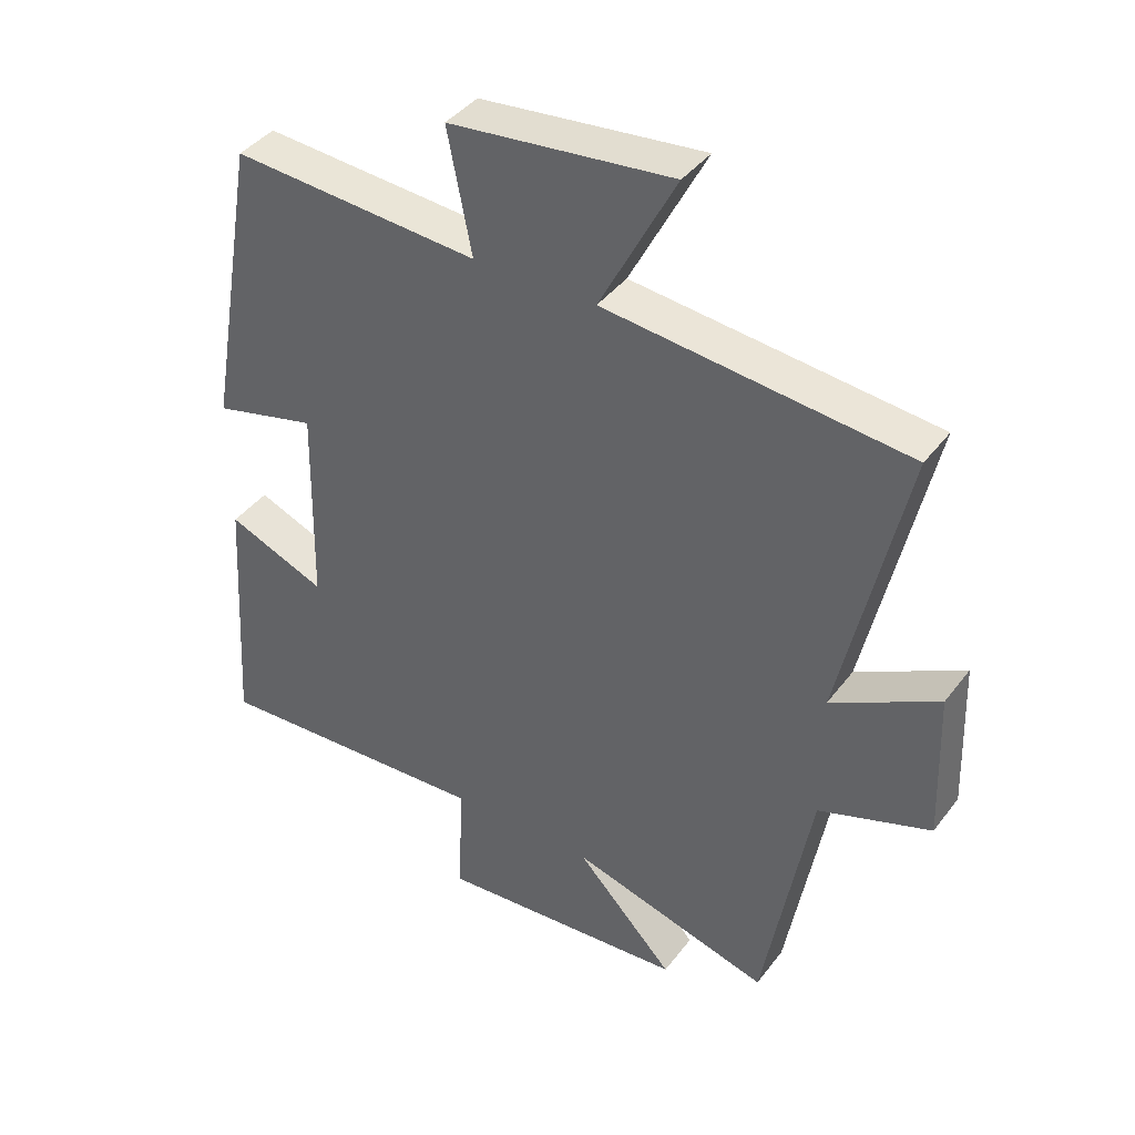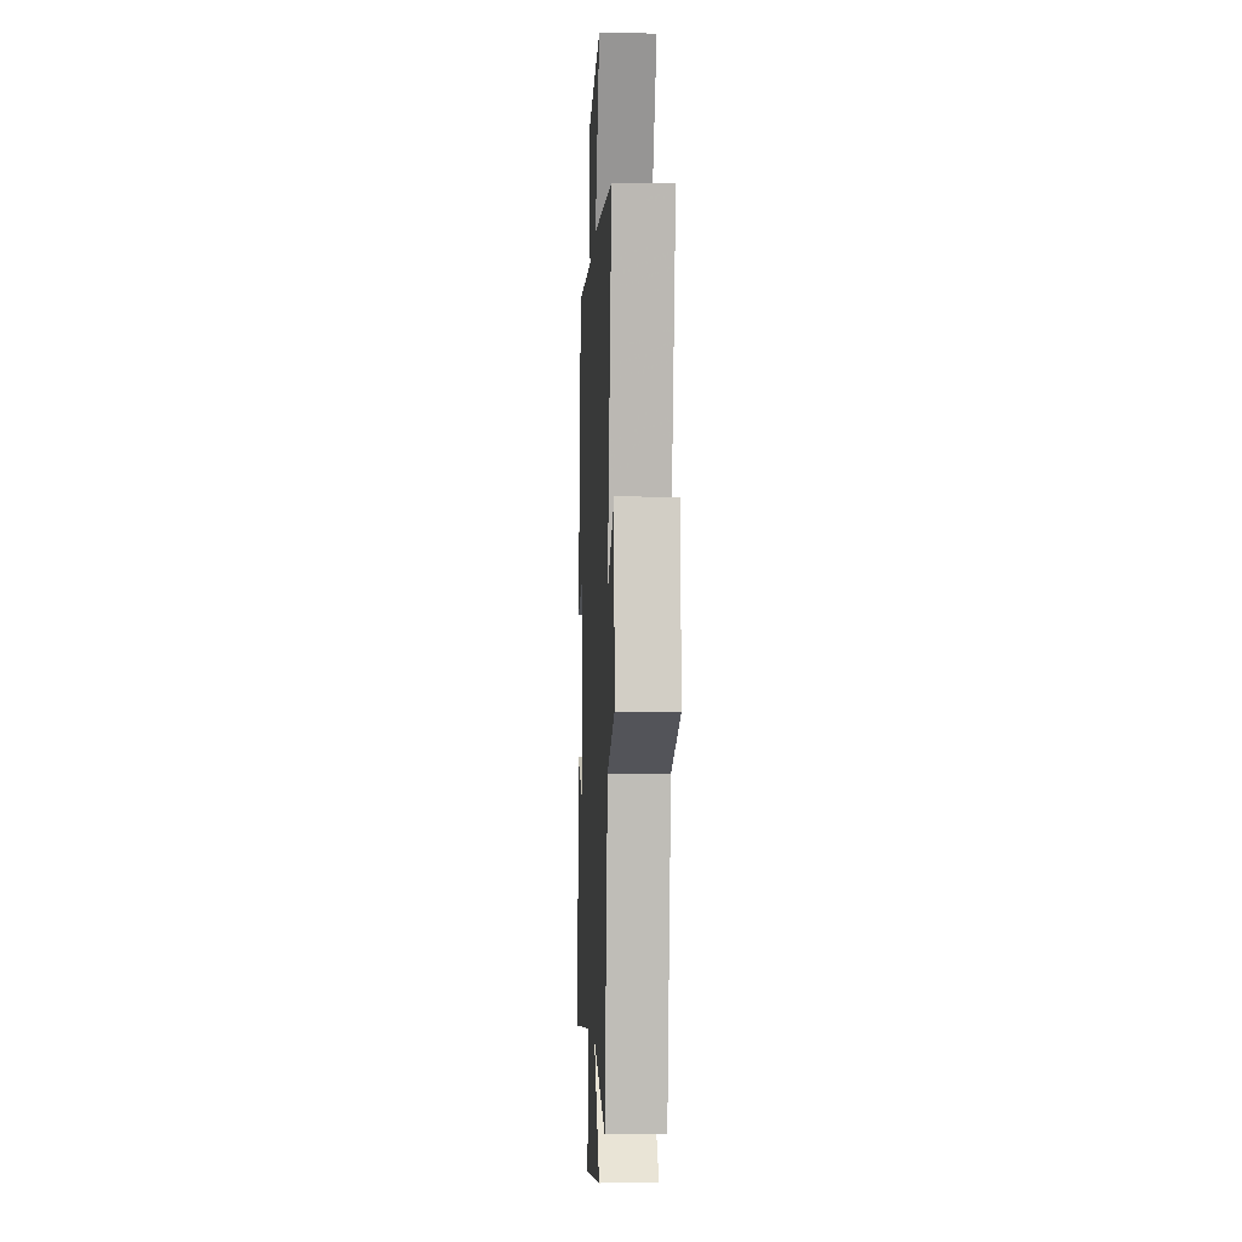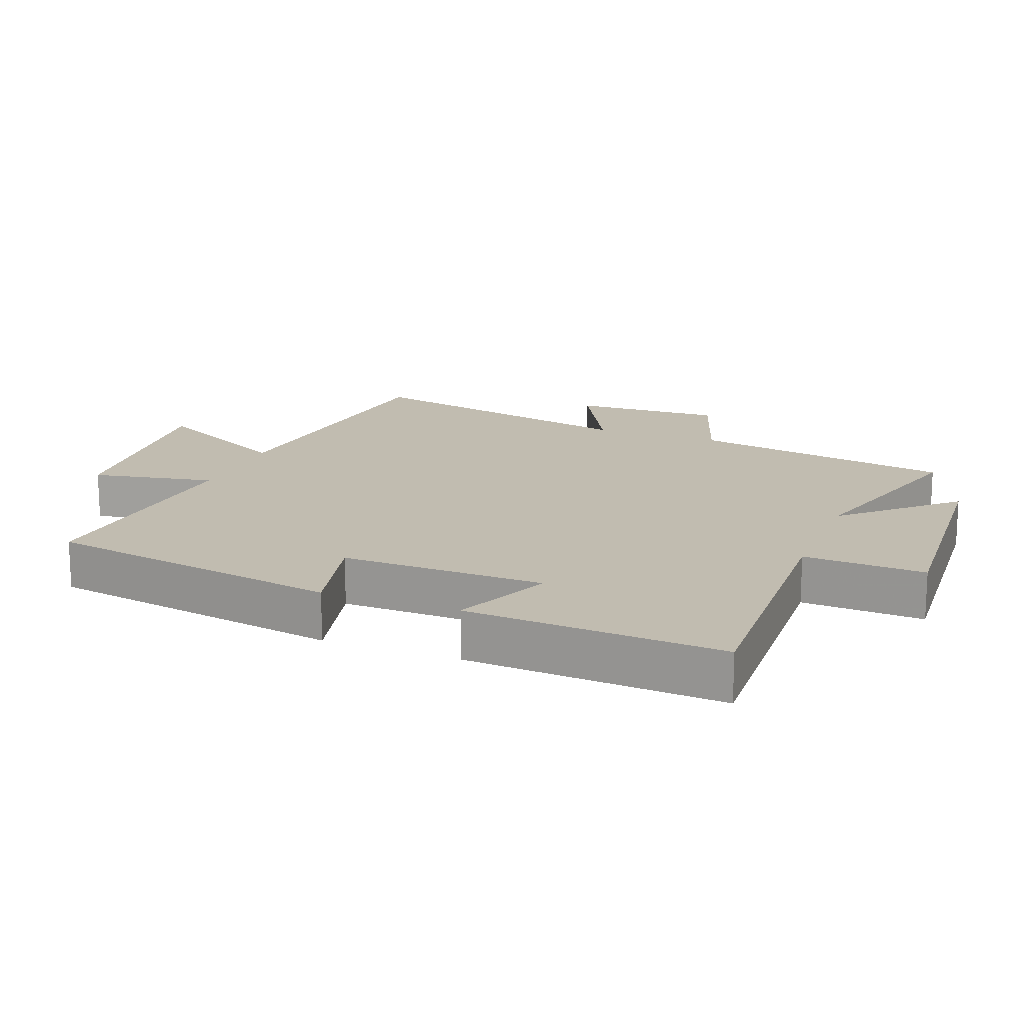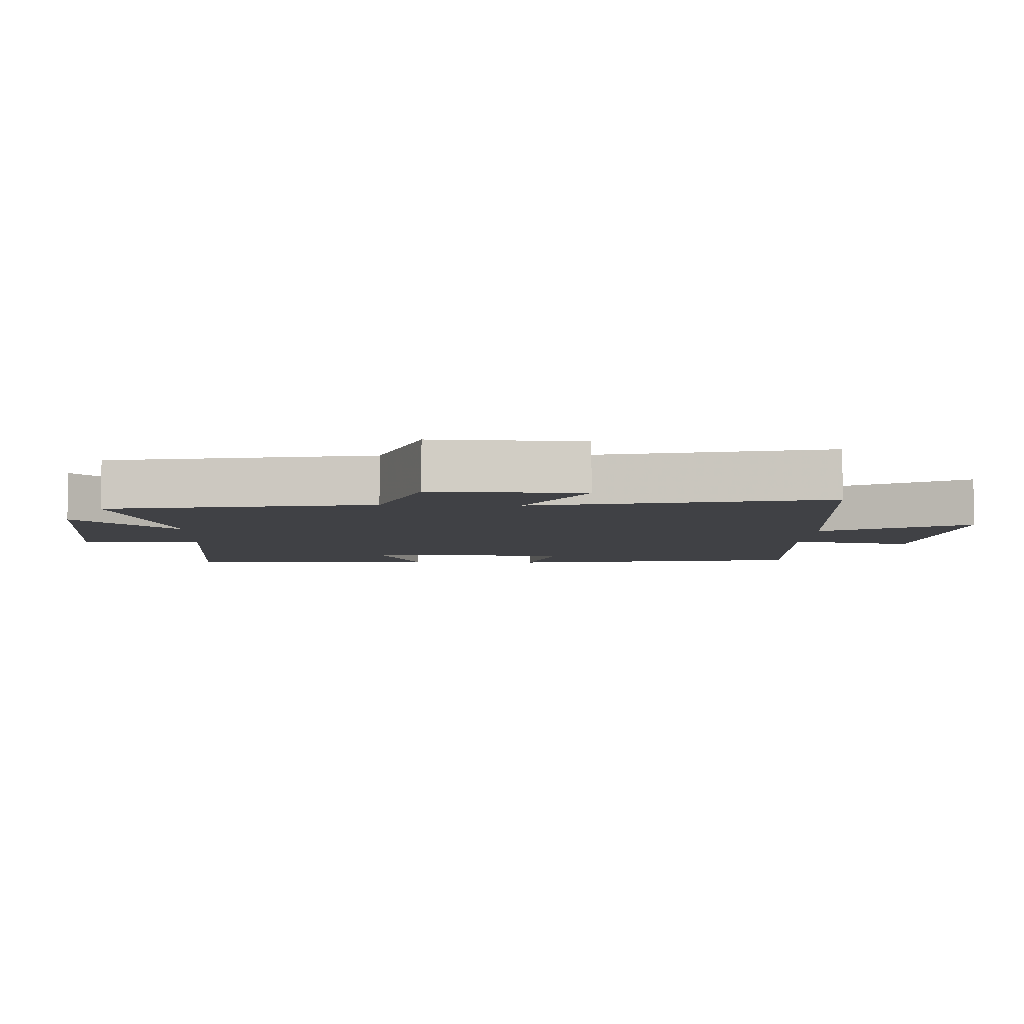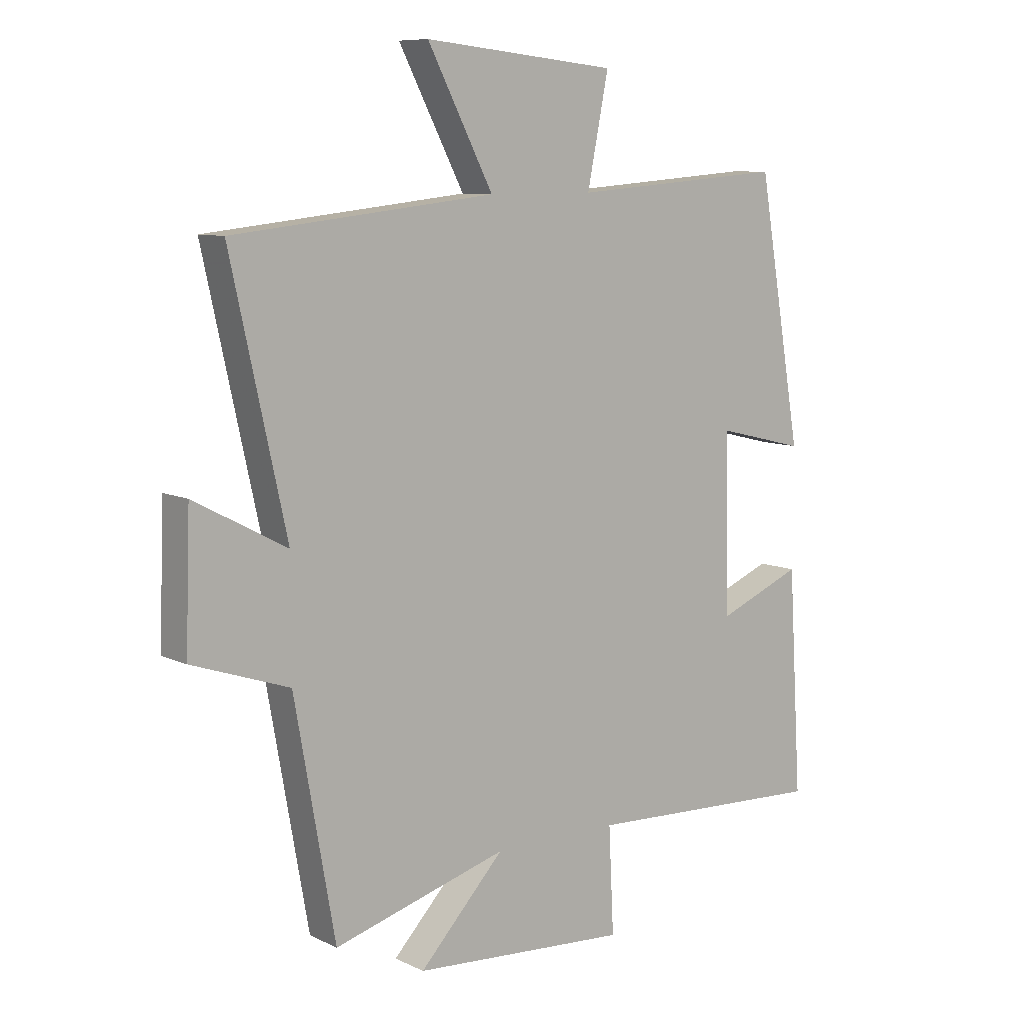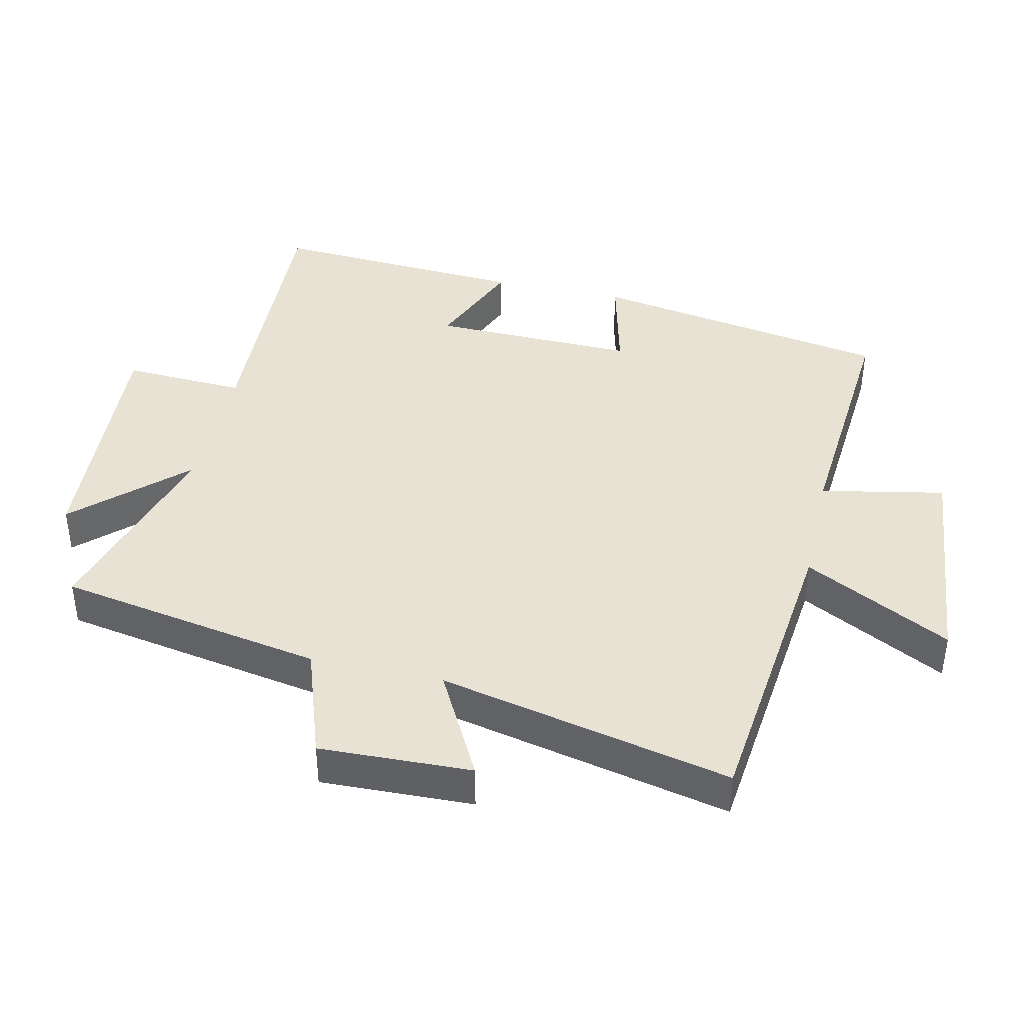
<metadata>
{"format":"obj","ext":"obj","renderer":"f3d","projection":"perspective","resolution":1024,"background":"white","views":[{"elev":40.4,"azim":-146.6,"up":"+Z"},{"elev":-5.0,"azim":-92.7,"up":"+Z"},{"elev":16.4,"azim":111.3,"up":"+Y"},{"elev":-5.9,"azim":-92.6,"up":"+Y"},{"elev":8.9,"azim":-38.7,"up":"+Z"},{"elev":40.7,"azim":-77.3,"up":"+Y"}]}
</metadata>
<code>
v 0.422 0.07 0.529
v 0.5 0.07 0.077
v 0.344 0.07 0.115
v 0.35 0.07 -0.193
v 0.5 0.07 -0.131
v 0.524 0.07 -0.519
v 0.098 0.07 -0.5
v 0.107 0.07 -0.684
v -0.273 0.07 -0.658
v -0.124 0.07 -0.5
v -0.429 0.07 -0.587
v -0.5 0.07 -0.188
v -0.67 0.07 -0.13
v -0.662 0.07 0.098
v -0.5 0.07 0.012
v -0.597 0.07 0.45
v -0.139 0.07 0.5
v -0.254 0.07 0.72
v 0.084 0.07 0.686
v 0.047 0.07 0.5
v 0.422 0 0.529
v 0.5 0 0.077
v 0.344 0 0.115
v 0.35 0 -0.193
v 0.5 0 -0.131
v 0.524 0 -0.519
v 0.098 0 -0.5
v 0.107 0 -0.684
v -0.273 0 -0.658
v -0.124 0 -0.5
v -0.429 0 -0.587
v -0.5 0 -0.188
v -0.67 0 -0.13
v -0.662 0 0.098
v -0.5 0 0.012
v -0.597 0 0.45
v -0.139 0 0.5
v -0.254 0 0.72
v 0.084 0 0.686
v 0.047 0 0.5
f 17 18 19 20
f 15 16 17 20
f 15 20 1
f 12 13 14 15
f 12 15 1
f 11 12 1
f 10 11 1
f 7 8 9 10
f 7 10 1
f 4 5 6 7
f 3 4 7
f 3 7 1
f 1 2 3
f 40 39 38 37
f 40 37 36 35
f 21 40 35
f 35 34 33 32
f 21 35 32
f 21 32 31
f 21 31 30
f 30 29 28 27
f 21 30 27
f 27 26 25 24
f 27 24 23
f 21 27 23
f 23 22 21
f 1 21 22 2
f 2 22 23 3
f 3 23 24 4
f 4 24 25 5
f 5 25 26 6
f 6 26 27 7
f 7 27 28 8
f 8 28 29 9
f 9 29 30 10
f 10 30 31 11
f 11 31 32 12
f 12 32 33 13
f 13 33 34 14
f 14 34 35 15
f 15 35 36 16
f 16 36 37 17
f 17 37 38 18
f 18 38 39 19
f 19 39 40 20
f 20 40 21 1

</code>
